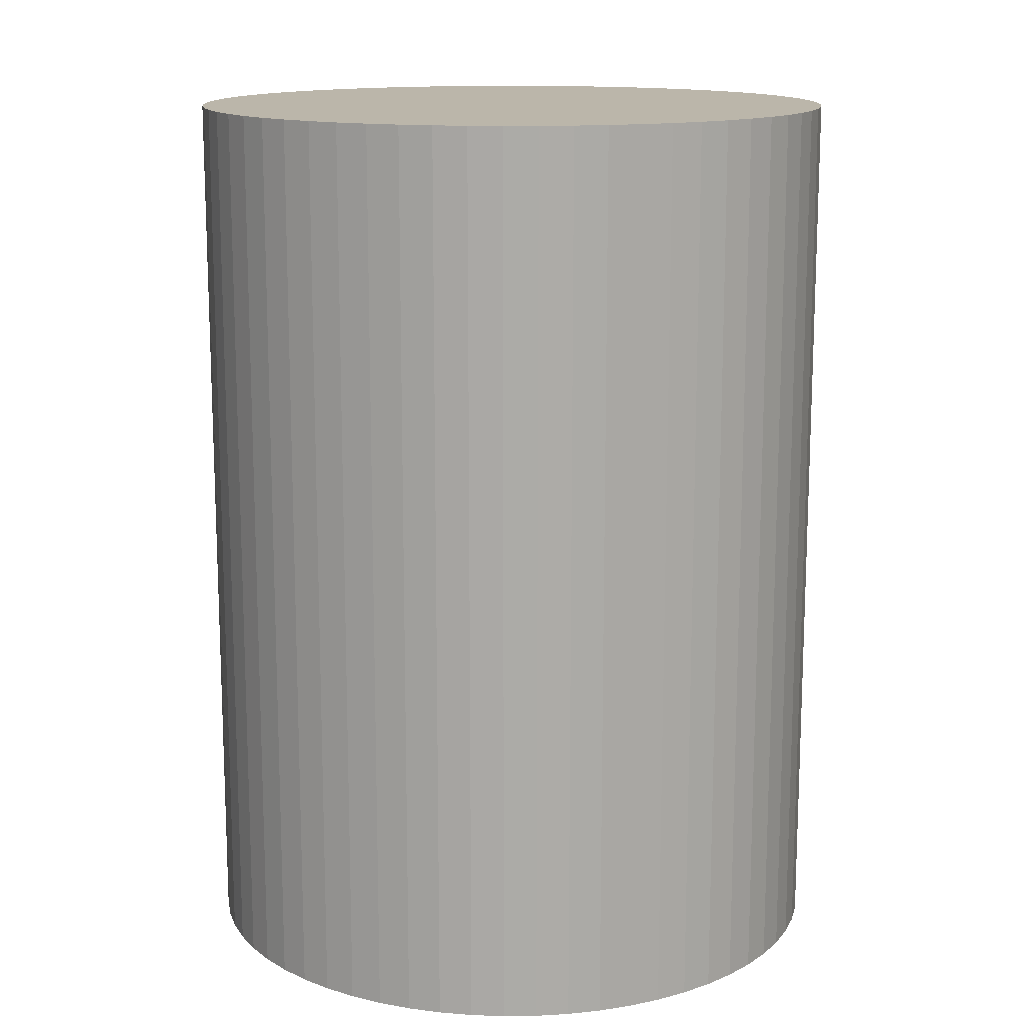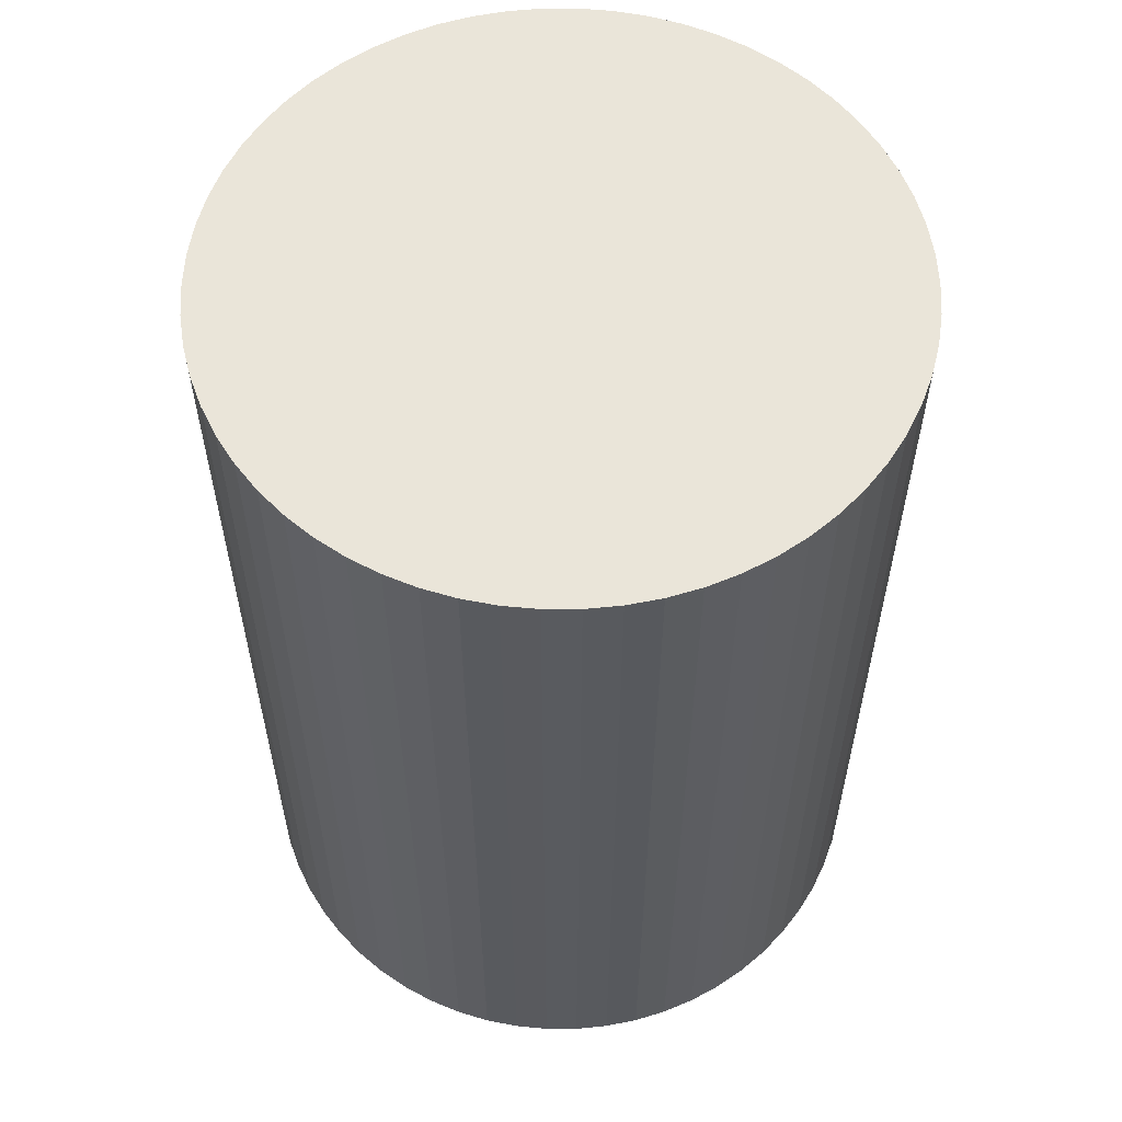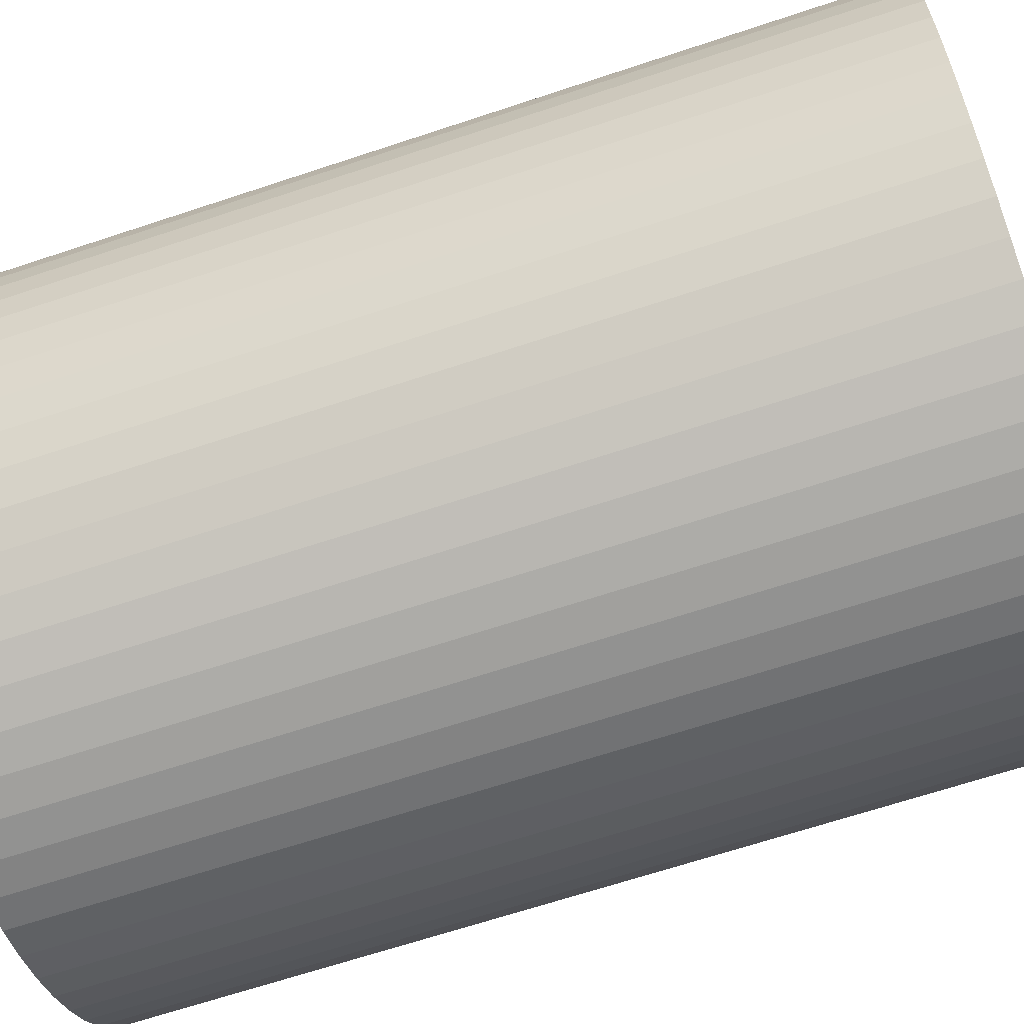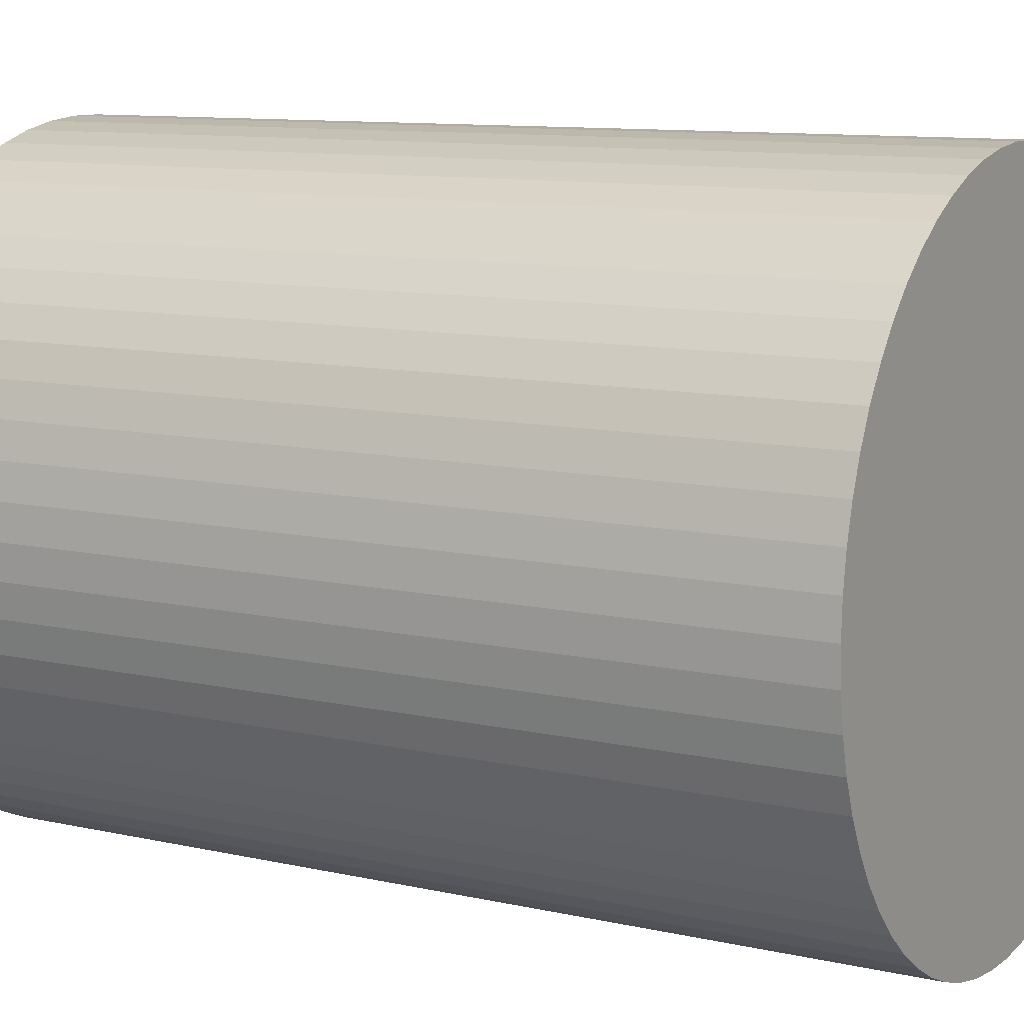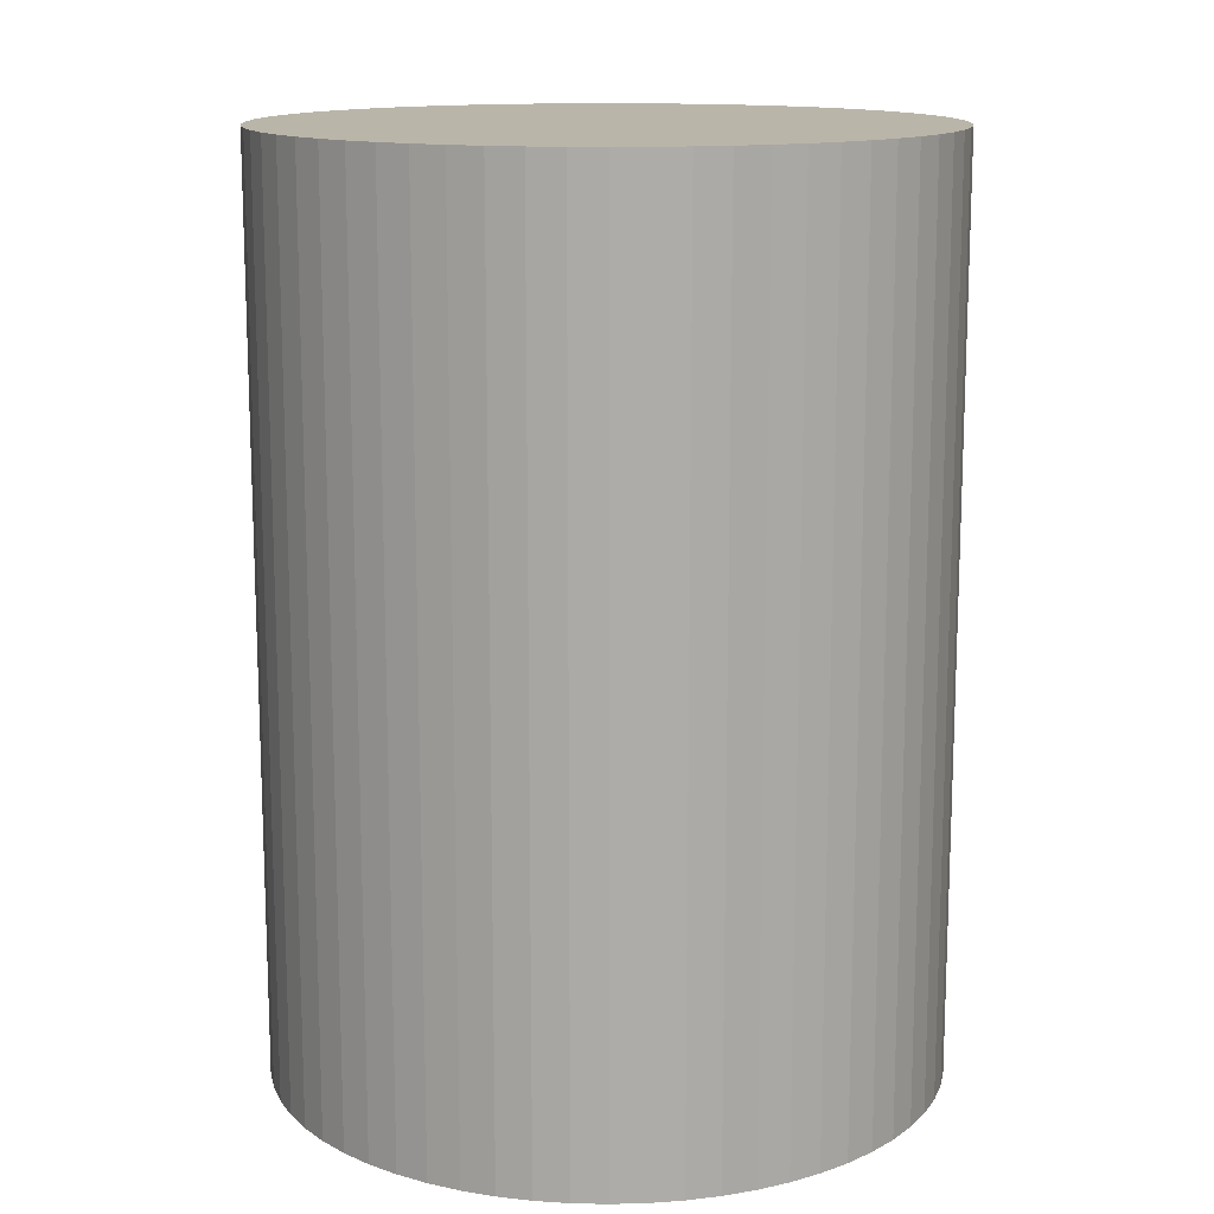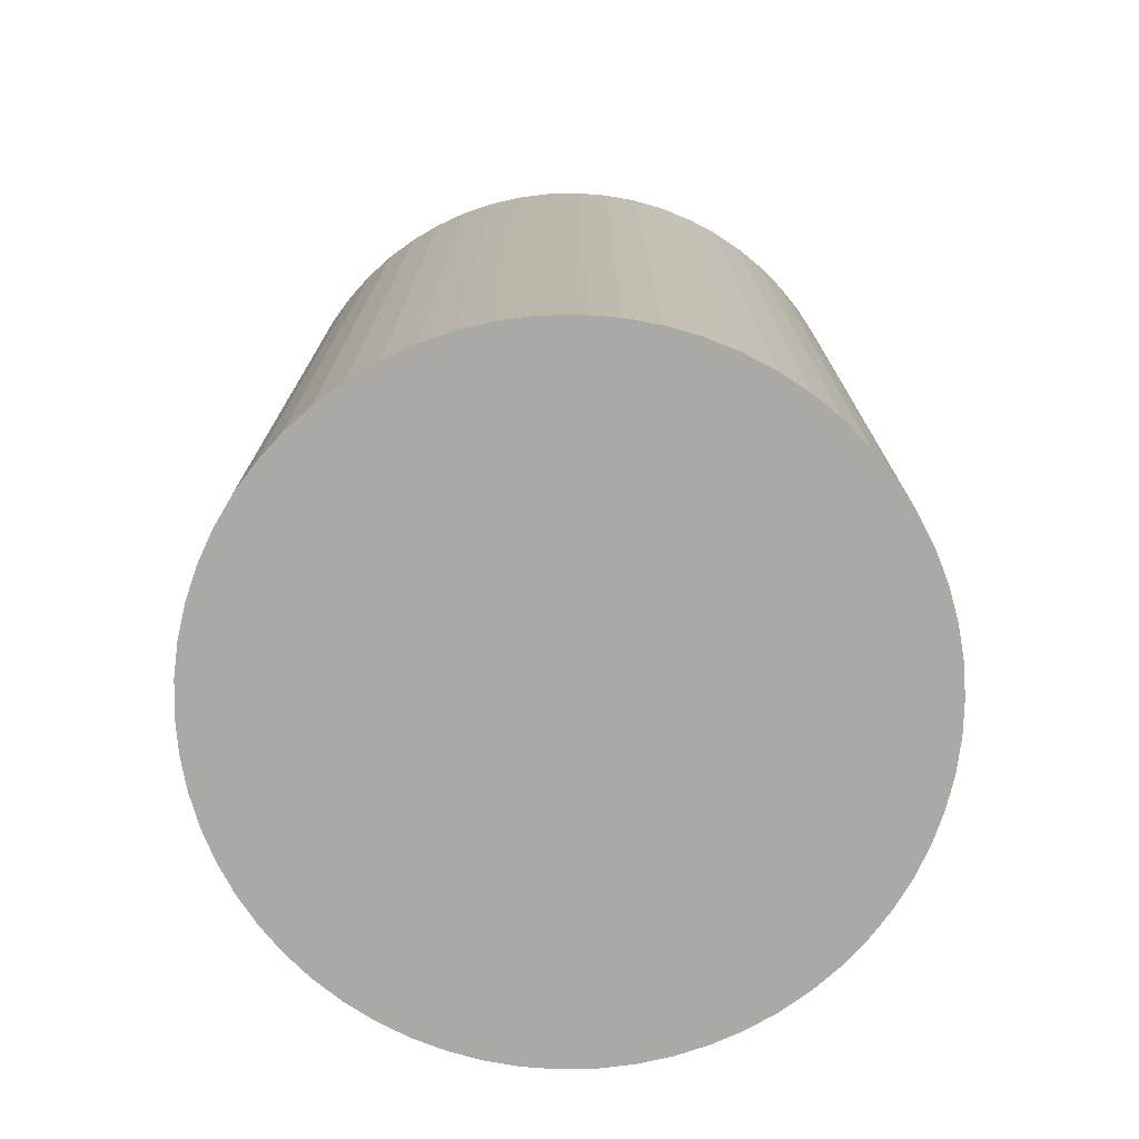
<metadata>
{"format":"obj","ext":"obj","renderer":"f3d","projection":"perspective","resolution":1024,"background":"white","views":[{"elev":14.0,"azim":-53.7,"up":"+Y"},{"elev":57.9,"azim":179.9,"up":"+Y"},{"elev":-66.3,"azim":108.5,"up":"+Z"},{"elev":10.2,"azim":-59.9,"up":"+Z"},{"elev":13.7,"azim":-113.5,"up":"+Y"},{"elev":-75.3,"azim":105.9,"up":"+Y"}]}
</metadata>
<code>
v  6.562 17.15 -6.238
v  7.812 17.15 -6.047
v  7.192 17.15 -6.174
v  8.415 17.15 -5.858
v  5.93 17.15 -6.238
v  8.997 17.15 -5.608
v  5.3 17.15 -6.174
v  9.55 17.15 -5.301
v  4.68 17.15 -6.047
v  10.07 17.15 -4.94
v  4.077 17.15 -5.858
v  10.55 17.15 -4.527
v  3.495 17.15 -5.608
v  10.98 17.15 -4.069
v  2.942 17.15 -5.301
v  11.37 17.15 -3.568
v  2.423 17.15 -4.94
v  1.998 17.15 -4.575
v  11.71 17.15 -3.031
v  1.942 17.15 -4.527
v  11.99 17.15 -2.463
v  1.507 17.15 -4.069
v  1.119 17.15 -3.568
v  12.21 17.15 -1.87
v  12.36 17.15 -1.257
v  0.785 17.15 -3.031
v  12.46 17.15 -0.632
v  0.754 17.15 -2.968
v  0.506 17.15 -2.463
v  12.49 17.15 1.05e-15
v  0.286 17.15 -1.87
v  12.46 17.15 0.632
v  0.128 17.15 -1.257
v  12.36 17.15 1.257
v  0.032 17.15 -0.632
v  12.21 17.15 1.87
v  0 17.15 1.05e-15
v  11.99 17.15 2.463
v  0.032 17.15 0.632
v  11.71 17.15 3.031
v  0.128 17.15 1.257
v  11.37 17.15 3.568
v  0.286 17.15 1.87
v  10.98 17.15 4.069
v  0.506 17.15 2.463
v  0.784 17.15 3.031
v  10.55 17.15 4.527
v  10.07 17.15 4.939
v  1.119 17.15 3.568
v  9.55 17.15 5.301
v  1.506 17.15 4.069
v  8.997 17.15 5.608
v  1.942 17.15 4.527
v  8.415 17.15 5.858
v  2.423 17.15 4.939
v  2.942 17.15 5.301
v  7.812 17.15 6.047
v  7.192 17.15 6.174
v  3.495 17.15 5.608
v  6.562 17.15 6.238
v  4.077 17.15 5.857
v  4.68 17.15 6.047
v  5.93 17.15 6.238
v  5.3 17.15 6.174
v  0.032 -3.87e-17 0.632
v  0.128 -7.697e-17 1.257
v  0.286 -1.145e-16 1.87
v  0.506 -1.508e-16 2.463
v  0 0 0
v  0.506 1.508e-16 -2.463
v  0.286 1.145e-16 -1.87
v  0.128 7.697e-17 -1.257
v  0.032 3.87e-17 -0.632
v  0.784 -1.856e-16 3.031
v  1.119 -2.185e-16 3.568
v  1.506 -2.492e-16 4.069
v  1.942 -2.772e-16 4.527
v  2.423 -3.024e-16 4.939
v  2.942 -3.246e-16 5.301
v  3.495 -3.434e-16 5.608
v  4.077 -3.586e-16 5.857
v  4.68 -3.703e-16 6.047
v  5.3 -3.78e-16 6.174
v  5.93 -3.82e-16 6.238
v  6.562 -3.82e-16 6.238
v  7.192 -3.78e-16 6.174
v  7.812 -3.703e-16 6.047
v  8.415 -3.587e-16 5.858
v  8.997 -3.434e-16 5.608
v  9.55 -3.246e-16 5.301
v  10.07 -3.024e-16 4.939
v  10.55 -2.772e-16 4.527
v  10.98 -2.492e-16 4.069
v  11.37 -2.185e-16 3.568
v  11.71 -1.856e-16 3.031
v  11.99 -1.508e-16 2.463
v  12.21 -1.145e-16 1.87
v  12.36 -7.697e-17 1.257
v  12.46 -3.87e-17 0.632
v  12.49 0 0
v  12.46 3.87e-17 -0.632
v  12.36 7.697e-17 -1.257
v  12.21 1.145e-16 -1.87
v  11.99 1.508e-16 -2.463
v  11.71 1.856e-16 -3.031
v  11.37 2.185e-16 -3.568
v  10.98 2.492e-16 -4.069
v  10.55 2.772e-16 -4.527
v  10.07 3.025e-16 -4.94
v  9.55 3.246e-16 -5.301
v  8.997 3.434e-16 -5.608
v  8.415 3.587e-16 -5.858
v  7.812 3.703e-16 -6.047
v  7.192 3.78e-16 -6.174
v  6.562 3.82e-16 -6.238
v  5.93 3.82e-16 -6.238
v  5.3 3.78e-16 -6.174
v  4.68 3.703e-16 -6.047
v  4.077 3.587e-16 -5.858
v  3.495 3.434e-16 -5.608
v  2.942 3.246e-16 -5.301
v  2.423 3.025e-16 -4.94
v  1.942 2.772e-16 -4.527
v  1.998 2.801e-16 -4.575
v  1.507 2.492e-16 -4.069
v  1.119 2.185e-16 -3.568
v  0.785 1.856e-16 -3.031
v  0.754 1.817e-16 -2.968
g defaultobject
f 1 2 3
f 2 1 4
f 4 1 5
f 4 5 6
f 6 5 7
f 6 7 8
f 8 7 9
f 8 9 10
f 10 9 11
f 10 11 12
f 12 11 13
f 12 13 14
f 14 13 15
f 14 15 16
f 16 15 17
f 16 17 18
f 16 18 19
f 19 18 20
f 19 20 21
f 21 20 22
f 21 22 23
f 21 23 24
f 24 23 25
f 25 23 26
f 25 26 27
f 27 26 28
f 27 28 29
f 27 29 30
f 30 29 31
f 30 31 32
f 32 31 33
f 32 33 34
f 34 33 35
f 34 35 36
f 36 35 37
f 36 37 38
f 38 37 39
f 38 39 40
f 40 39 41
f 40 41 42
f 42 41 43
f 42 43 44
f 44 43 45
f 44 45 46
f 44 46 47
f 47 46 48
f 48 46 49
f 48 49 50
f 50 49 51
f 50 51 52
f 52 51 53
f 52 53 54
f 54 53 55
f 54 55 56
f 54 56 57
f 57 56 58
f 58 56 59
f 58 59 60
f 60 59 61
f 60 61 62
f 60 62 63
f 63 62 64
f 65 41 39
f 41 65 66
f 66 43 41
f 43 66 67
f 67 45 43
f 45 67 68
f 69 39 37
f 39 69 65
f 70 31 29
f 31 70 71
f 71 33 31
f 33 71 72
f 72 35 33
f 35 72 73
f 73 37 35
f 37 73 69
f 68 46 45
f 46 68 74
f 74 49 46
f 49 74 75
f 75 51 49
f 51 75 76
f 76 53 51
f 53 76 77
f 77 55 53
f 55 77 78
f 78 56 55
f 56 78 79
f 79 59 56
f 59 79 80
f 80 61 59
f 61 80 81
f 81 62 61
f 62 81 82
f 82 64 62
f 64 82 83
f 83 63 64
f 63 83 84
f 84 60 63
f 60 84 85
f 85 58 60
f 58 85 86
f 86 57 58
f 57 86 87
f 87 54 57
f 54 87 88
f 88 52 54
f 52 88 89
f 89 50 52
f 50 89 90
f 90 48 50
f 48 90 91
f 91 47 48
f 47 91 92
f 92 44 47
f 44 92 93
f 93 42 44
f 42 93 94
f 94 40 42
f 40 94 95
f 95 38 40
f 38 95 96
f 96 36 38
f 36 96 97
f 97 34 36
f 34 97 98
f 98 32 34
f 32 98 99
f 99 30 32
f 30 99 100
f 100 27 30
f 27 100 101
f 101 25 27
f 25 101 102
f 102 24 25
f 24 102 103
f 103 21 24
f 21 103 104
f 104 19 21
f 19 104 105
f 105 16 19
f 16 105 106
f 106 14 16
f 14 106 107
f 107 12 14
f 12 107 108
f 108 10 12
f 10 108 109
f 109 8 10
f 8 109 110
f 110 6 8
f 6 110 111
f 111 4 6
f 4 111 112
f 112 2 4
f 2 112 113
f 113 3 2
f 3 113 114
f 114 1 3
f 1 114 115
f 115 5 1
f 5 115 116
f 116 7 5
f 7 116 117
f 117 9 7
f 9 117 118
f 118 11 9
f 11 118 119
f 119 13 11
f 13 119 120
f 120 15 13
f 15 120 121
f 121 17 15
f 17 121 122
f 122 18 17
f 18 122 20
f 20 122 123
f 123 122 124
f 123 22 20
f 22 123 125
f 125 23 22
f 23 125 126
f 126 26 23
f 26 126 127
f 127 28 26
f 28 127 29
f 29 127 70
f 70 127 128
f 69 66 65
f 66 69 67
f 67 69 73
f 67 73 68
f 68 73 72
f 68 72 74
f 74 72 71
f 74 71 75
f 75 71 70
f 75 70 76
f 76 70 128
f 76 128 77
f 77 128 127
f 77 127 126
f 77 126 78
f 78 126 125
f 78 125 79
f 79 125 123
f 79 123 80
f 80 123 124
f 80 124 122
f 80 122 81
f 81 122 121
f 81 121 82
f 82 121 120
f 82 120 83
f 83 120 119
f 83 119 84
f 84 119 118
f 84 118 85
f 85 118 117
f 85 117 86
f 86 117 116
f 86 116 87
f 87 116 115
f 87 115 88
f 88 115 114
f 88 114 89
f 89 114 113
f 89 113 90
f 90 113 112
f 90 112 91
f 91 112 111
f 91 111 92
f 92 111 110
f 92 110 93
f 93 110 109
f 93 109 94
f 94 109 108
f 94 108 95
f 95 108 107
f 95 107 96
f 96 107 106
f 96 106 97
f 97 106 105
f 97 105 98
f 98 105 104
f 98 104 99
f 99 104 103
f 99 103 100
f 100 103 102
f 100 102 101

</code>
